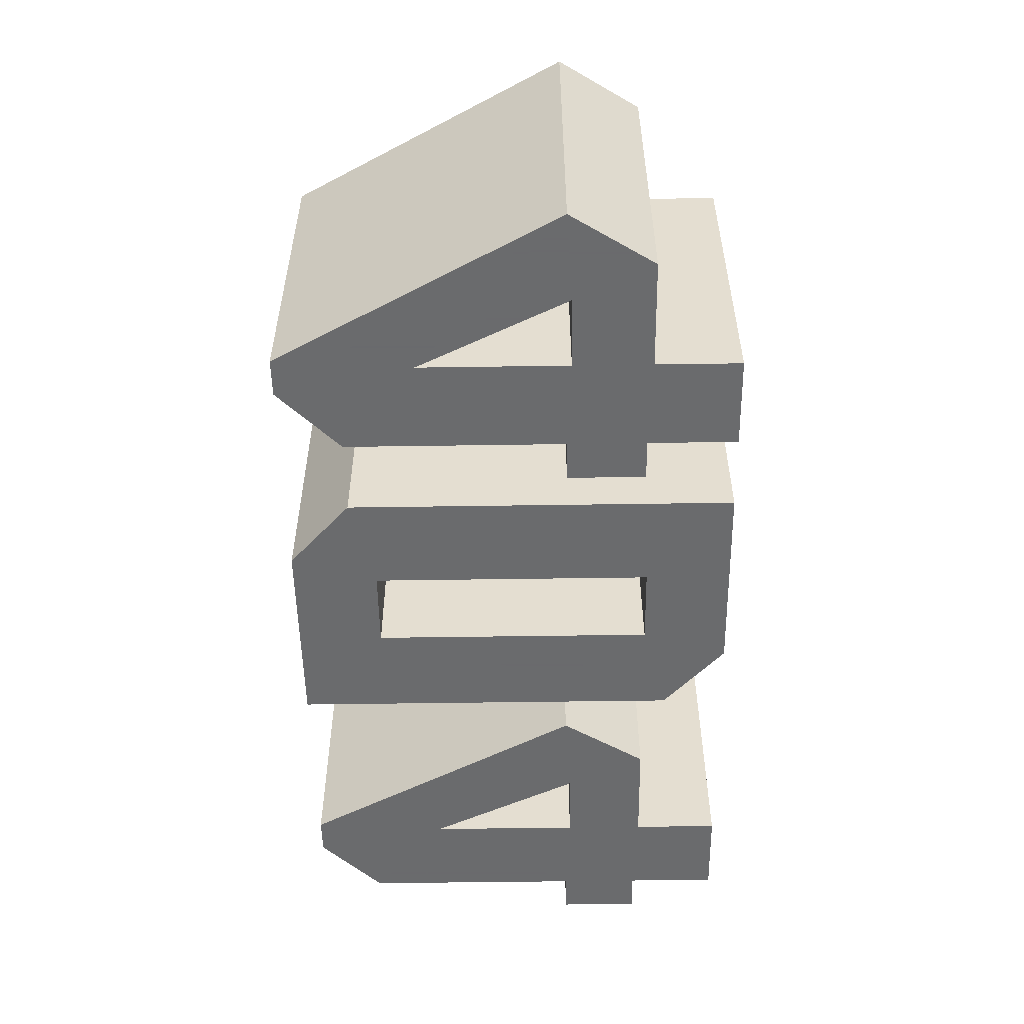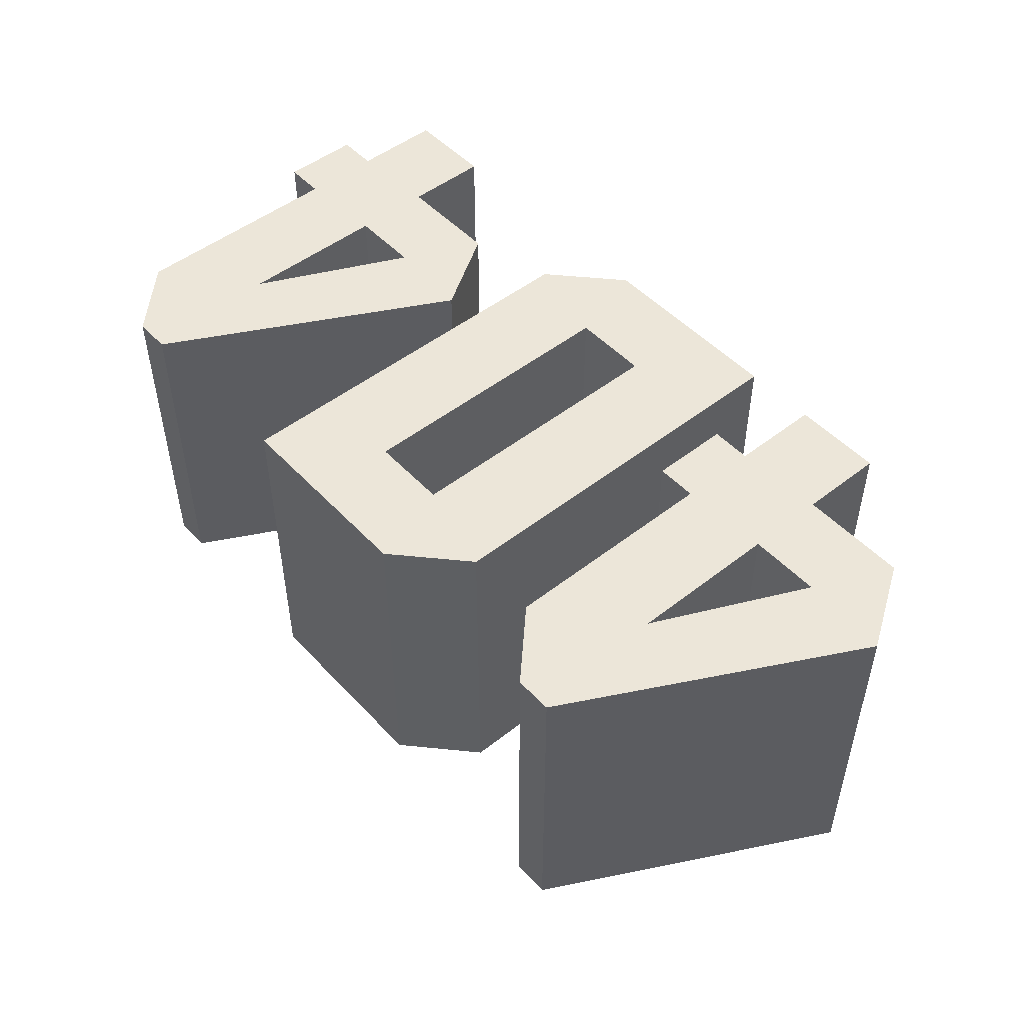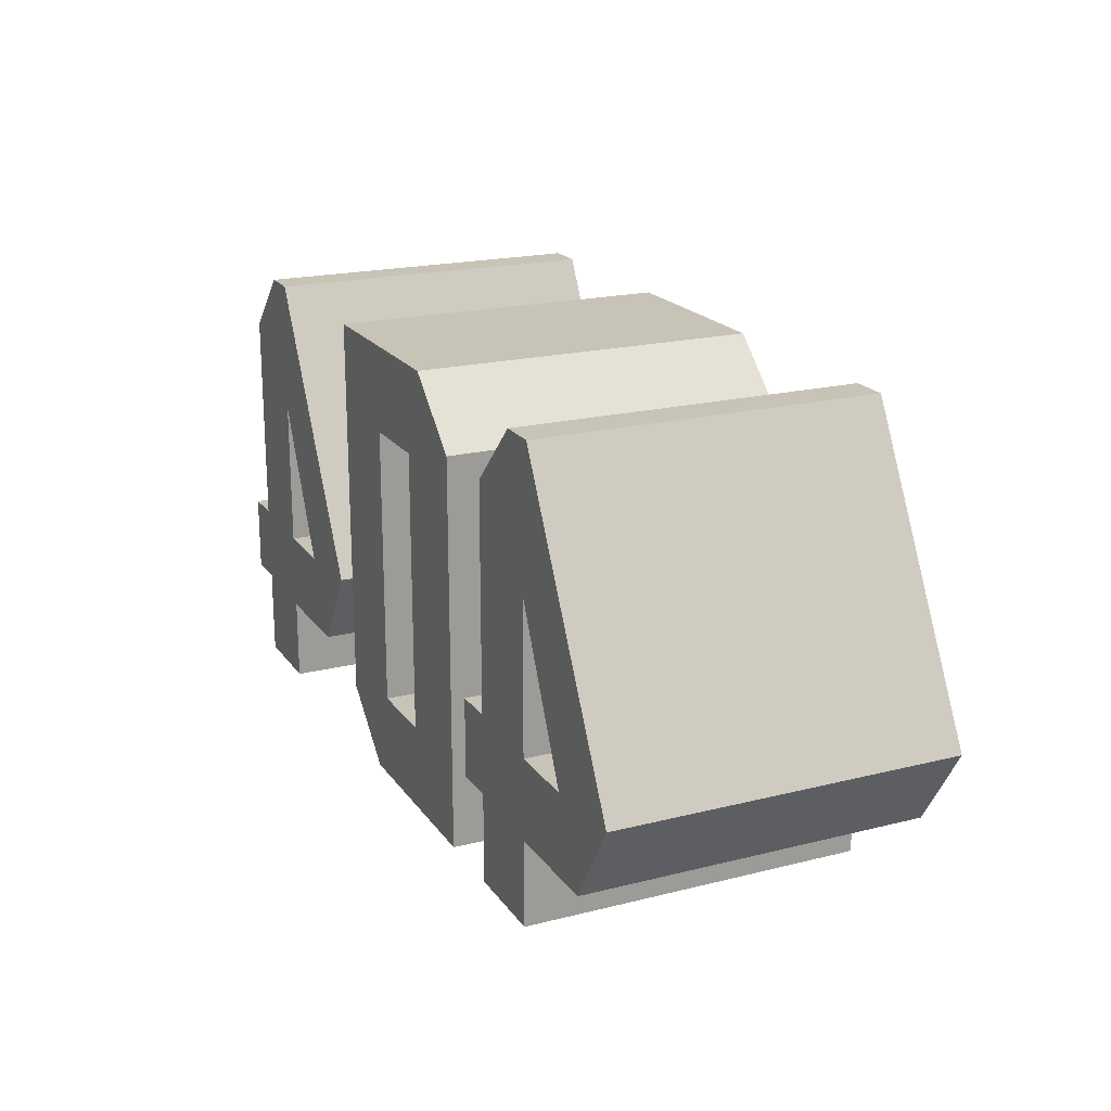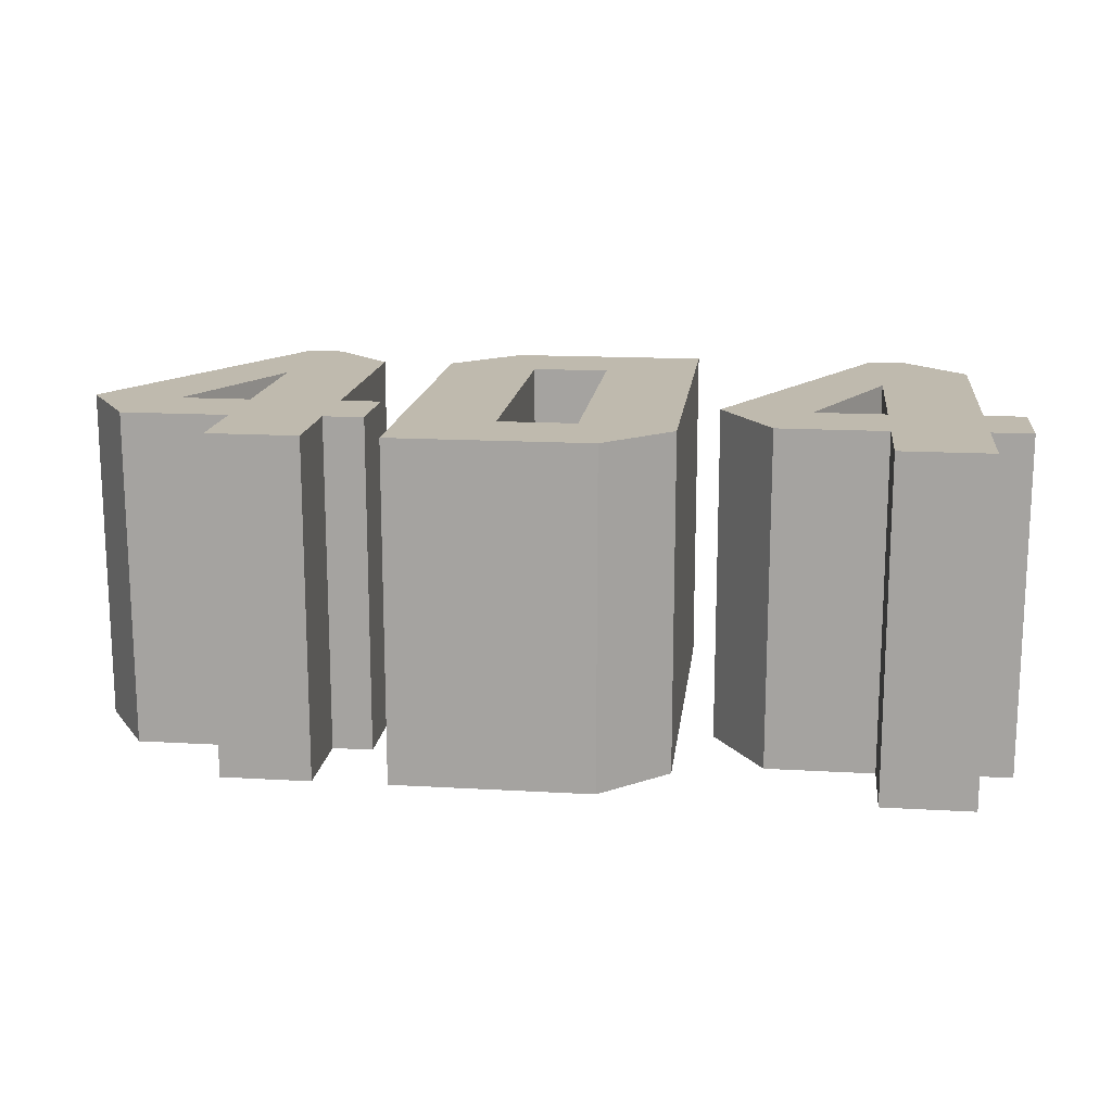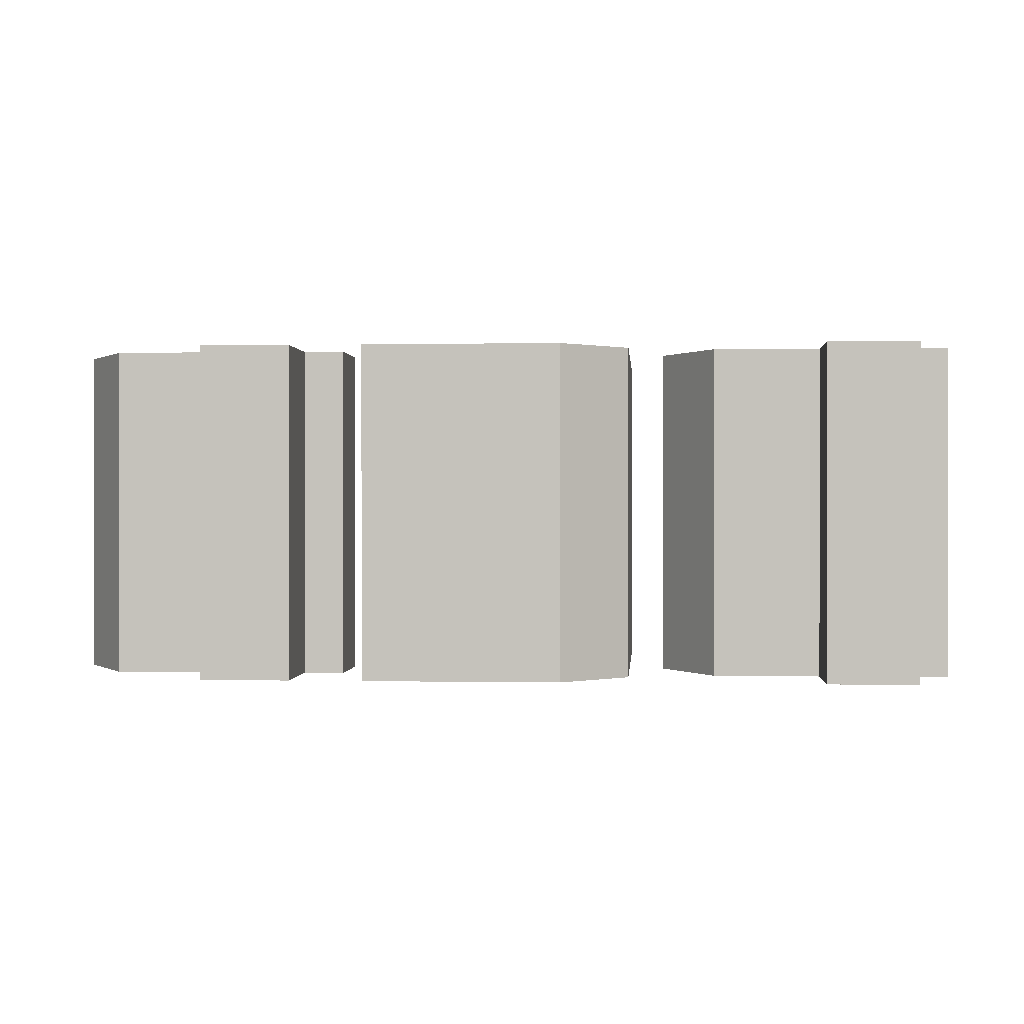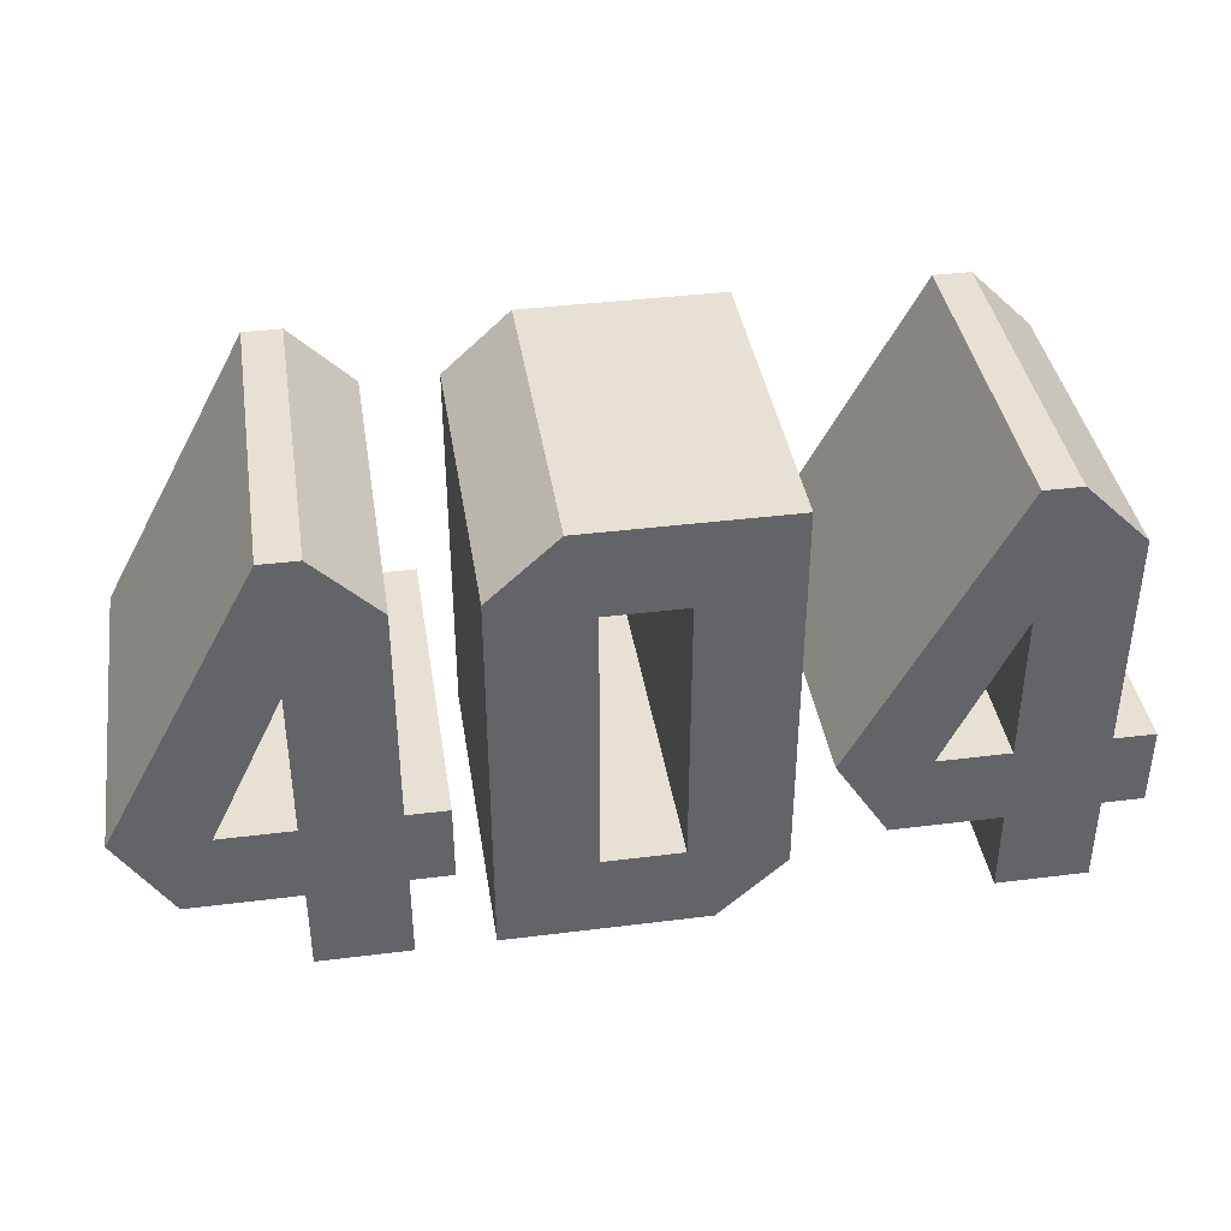
<metadata>
{"format":"obj","ext":"obj","renderer":"f3d","projection":"perspective","resolution":1024,"background":"white","views":[{"elev":-53.2,"azim":-89.1,"up":"+Z"},{"elev":49.5,"azim":-130.9,"up":"+Z"},{"elev":19.8,"azim":-114.9,"up":"+Y"},{"elev":15.5,"azim":6.9,"up":"+Z"},{"elev":0.2,"azim":4.3,"up":"+Z"},{"elev":39.2,"azim":-8.9,"up":"+Y"}]}
</metadata>
<code>
o Text_Mesh
v 2.149 -1.06 0.8749
v 1.681 -1.06 0.8749
v 1.681 -0.6204 0.8749
v 1.122 -0.6204 0.8749
v 0.8497 -0.1887 0.8749
v 1.634 1.269 0.8749
v 1.827 1.269 0.8749
v 2.149 0.9467 0.8749
v 2.149 -0.192 0.8749
v 2.36 -0.192 0.8749
v 2.36 -0.5978 0.8749
v 2.149 -0.5978 0.8749
v 1.681 0.5618 0.8749
v 1.31 -0.2145 0.8749
v 1.681 -0.2145 0.8749
v 0.6645 1.269 0.8749
v 0.6645 -0.7396 0.8749
v 0.3183 -1.06 0.8749
v -0.7157 -1.06 0.8749
v -0.7157 0.9483 0.8749
v -0.3678 1.269 0.8749
v 0.1765 0.8259 0.8749
v -0.2261 0.8259 0.8749
v -0.2261 -0.6188 0.8749
v 0.1765 -0.6188 0.8749
v -1.099 -1.06 0.8749
v -1.568 -1.06 0.8749
v -1.568 -0.6204 0.8749
v -2.127 -0.6204 0.8749
v -2.399 -0.1887 0.8749
v -1.614 1.269 0.8749
v -1.421 1.269 0.8749
v -1.099 0.9467 0.8749
v -1.099 -0.192 0.8749
v -0.8881 -0.192 0.8749
v -0.8881 -0.5978 0.8749
v -1.099 -0.5978 0.8749
v -1.568 0.5618 0.8749
v -1.938 -0.2145 0.8749
v -1.568 -0.2145 0.8749
v 2.149 -1.06 -0.8749
v 1.681 -1.06 -0.8749
v 1.681 -0.6204 -0.8749
v 1.122 -0.6204 -0.8749
v 0.8497 -0.1887 -0.8749
v 1.634 1.269 -0.8749
v 1.827 1.269 -0.8749
v 2.149 0.9467 -0.8749
v 2.149 -0.192 -0.8749
v 2.36 -0.192 -0.8749
v 2.36 -0.5978 -0.8749
v 2.149 -0.5978 -0.8749
v 1.681 0.5618 -0.8749
v 1.31 -0.2145 -0.8749
v 1.681 -0.2145 -0.8749
v 0.6645 1.269 -0.8749
v 0.6645 -0.7396 -0.8749
v 0.3183 -1.06 -0.8749
v -0.7157 -1.06 -0.8749
v -0.7157 0.9483 -0.8749
v -0.3678 1.269 -0.8749
v 0.1765 0.8259 -0.8749
v -0.2261 0.8259 -0.8749
v -0.2261 -0.6188 -0.8749
v 0.1765 -0.6188 -0.8749
v -1.099 -1.06 -0.8749
v -1.568 -1.06 -0.8749
v -1.568 -0.6204 -0.8749
v -2.127 -0.6204 -0.8749
v -2.399 -0.1887 -0.8749
v -1.614 1.269 -0.8749
v -1.421 1.269 -0.8749
v -1.099 0.9467 -0.8749
v -1.099 -0.192 -0.8749
v -0.8881 -0.192 -0.8749
v -0.8881 -0.5978 -0.8749
v -1.099 -0.5978 -0.8749
v -1.568 0.5618 -0.8749
v -1.938 -0.2145 -0.8749
v -1.568 -0.2145 -0.8749
v -1.099 -1.06 -0.8749
v -1.099 -1.06 0.8749
v -1.568 -1.06 -0.8749
v -1.568 -1.06 0.8749
v -1.568 -0.6204 -0.8749
v -1.568 -0.6204 0.8749
v -2.127 -0.6204 -0.8749
v -2.127 -0.6204 0.8749
v -2.399 -0.1887 -0.8749
v -2.399 -0.1887 0.8749
v -1.614 1.269 -0.8749
v -1.614 1.269 0.8749
v -1.421 1.269 -0.8749
v -1.421 1.269 0.8749
v -1.099 0.9467 -0.8749
v -1.099 0.9467 0.8749
v -1.099 -0.192 -0.8749
v -1.099 -0.192 0.8749
v -0.8881 -0.192 -0.8749
v -0.8881 -0.192 0.8749
v -0.8881 -0.5978 -0.8749
v -0.8881 -0.5978 0.8749
v -1.099 -0.5978 -0.8749
v -1.099 -0.5978 0.8749
v -1.568 0.5618 -0.8749
v -1.568 0.5618 0.8749
v -1.938 -0.2145 -0.8749
v -1.938 -0.2145 0.8749
v -1.568 -0.2145 -0.8749
v -1.568 -0.2145 0.8749
v 0.6645 1.269 -0.8749
v 0.6645 1.269 0.8749
v 0.6645 -0.7396 -0.8749
v 0.6645 -0.7396 0.8749
v 0.3183 -1.06 -0.8749
v 0.3183 -1.06 0.8749
v -0.7157 -1.06 -0.8749
v -0.7157 -1.06 0.8749
v -0.7157 0.9483 -0.8749
v -0.7157 0.9483 0.8749
v -0.3678 1.269 -0.8749
v -0.3678 1.269 0.8749
v 0.1765 0.8259 -0.8749
v 0.1765 0.8259 0.8749
v -0.2261 0.8259 -0.8749
v -0.2261 0.8259 0.8749
v -0.2261 -0.6188 -0.8749
v -0.2261 -0.6188 0.8749
v 0.1765 -0.6188 -0.8749
v 0.1765 -0.6188 0.8749
v 2.149 -1.06 -0.8749
v 2.149 -1.06 0.8749
v 1.681 -1.06 -0.8749
v 1.681 -1.06 0.8749
v 1.681 -0.6204 -0.8749
v 1.681 -0.6204 0.8749
v 1.122 -0.6204 -0.8749
v 1.122 -0.6204 0.8749
v 0.8497 -0.1887 -0.8749
v 0.8497 -0.1887 0.8749
v 1.634 1.269 -0.8749
v 1.634 1.269 0.8749
v 1.827 1.269 -0.8749
v 1.827 1.269 0.8749
v 2.149 0.9467 -0.8749
v 2.149 0.9467 0.8749
v 2.149 -0.192 -0.8749
v 2.149 -0.192 0.8749
v 2.36 -0.192 -0.8749
v 2.36 -0.192 0.8749
v 2.36 -0.5978 -0.8749
v 2.36 -0.5978 0.8749
v 2.149 -0.5978 -0.8749
v 2.149 -0.5978 0.8749
v 1.681 0.5618 -0.8749
v 1.681 0.5618 0.8749
v 1.31 -0.2145 -0.8749
v 1.31 -0.2145 0.8749
v 1.681 -0.2145 -0.8749
v 1.681 -0.2145 0.8749
f 5 7 6
f 5 13 7
f 13 8 7
f 13 9 8
f 5 14 13
f 15 9 13
f 4 14 5
f 15 10 9
f 15 11 10
f 4 15 14
f 4 12 15
f 12 11 15
f 4 3 12
f 3 1 12
f 2 1 3
f 20 16 21
f 20 23 16
f 23 22 16
f 22 17 16
f 19 23 20
f 19 24 23
f 25 17 22
f 19 25 24
f 19 17 25
f 19 18 17
f 30 32 31
f 30 38 32
f 38 33 32
f 38 34 33
f 30 39 38
f 40 34 38
f 29 39 30
f 40 35 34
f 40 36 35
f 29 40 39
f 29 37 40
f 37 36 40
f 29 28 37
f 28 26 37
f 27 26 28
f 47 45 46
f 53 45 47
f 48 53 47
f 49 53 48
f 54 45 53
f 49 55 53
f 54 44 45
f 50 55 49
f 51 55 50
f 55 44 54
f 52 44 55
f 51 52 55
f 43 44 52
f 41 43 52
f 41 42 43
f 56 60 61
f 63 60 56
f 62 63 56
f 57 62 56
f 63 59 60
f 64 59 63
f 57 65 62
f 65 59 64
f 57 59 65
f 58 59 57
f 72 70 71
f 78 70 72
f 73 78 72
f 74 78 73
f 79 70 78
f 74 80 78
f 79 69 70
f 75 80 74
f 76 80 75
f 80 69 79
f 77 69 80
f 76 77 80
f 68 69 77
f 66 68 77
f 66 67 68
f 160 156 155
f 160 155 159
f 158 160 159
f 158 159 157
f 156 158 157
f 156 157 155
f 154 132 131
f 154 131 153
f 152 154 153
f 152 153 151
f 150 152 151
f 150 151 149
f 148 150 149
f 148 149 147
f 146 148 147
f 146 147 145
f 144 146 145
f 144 145 143
f 142 144 143
f 142 143 141
f 140 142 141
f 140 141 139
f 138 140 139
f 138 139 137
f 136 138 137
f 136 137 135
f 134 136 135
f 134 135 133
f 132 134 133
f 132 133 131
f 130 124 123
f 130 123 129
f 128 130 129
f 128 129 127
f 126 128 127
f 126 127 125
f 124 126 125
f 124 125 123
f 122 112 111
f 122 111 121
f 120 122 121
f 120 121 119
f 118 120 119
f 118 119 117
f 116 118 117
f 116 117 115
f 114 116 115
f 114 115 113
f 112 114 113
f 112 113 111
f 110 106 105
f 110 105 109
f 108 110 109
f 108 109 107
f 106 108 107
f 106 107 105
f 104 82 81
f 104 81 103
f 102 104 103
f 102 103 101
f 100 102 101
f 100 101 99
f 98 100 99
f 98 99 97
f 96 98 97
f 96 97 95
f 94 96 95
f 94 95 93
f 92 94 93
f 92 93 91
f 90 92 91
f 90 91 89
f 88 90 89
f 88 89 87
f 86 88 87
f 86 87 85
f 84 86 85
f 84 85 83
f 82 84 83
f 82 83 81

</code>
